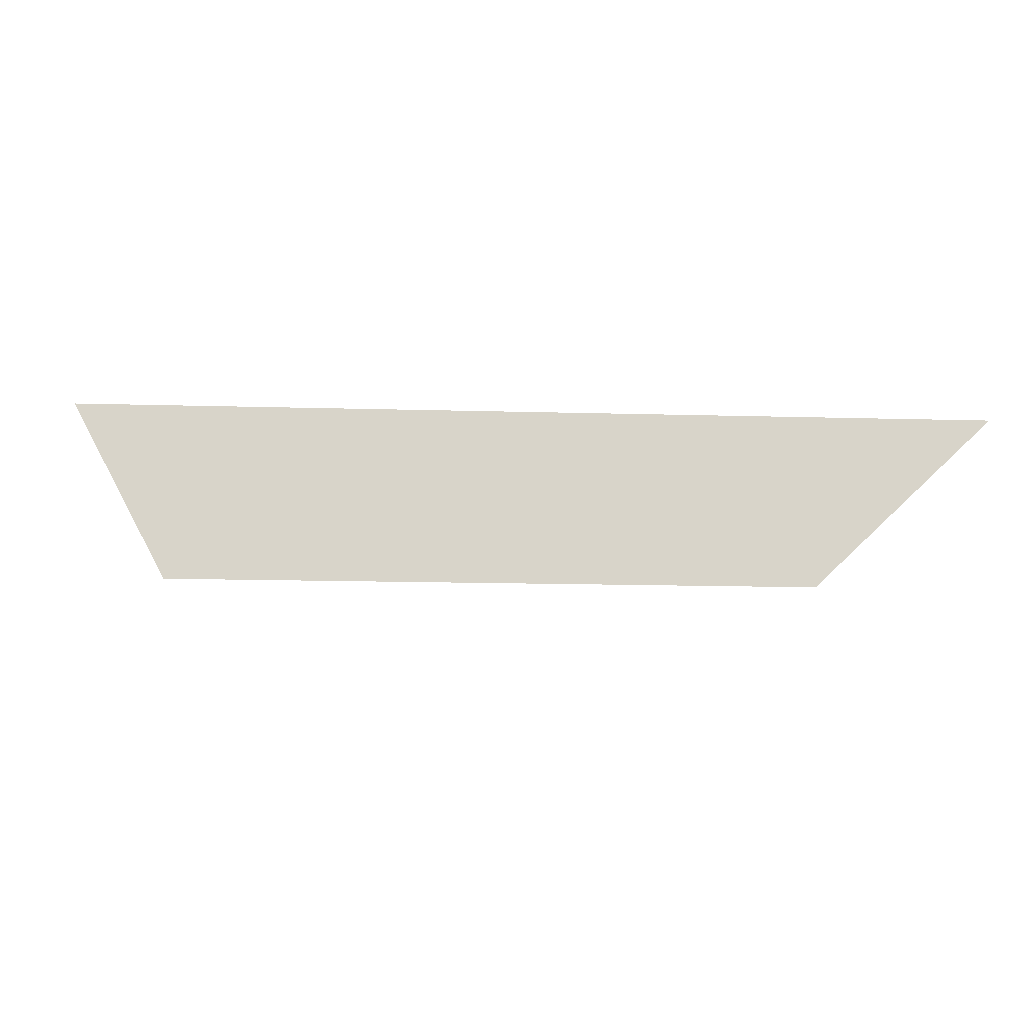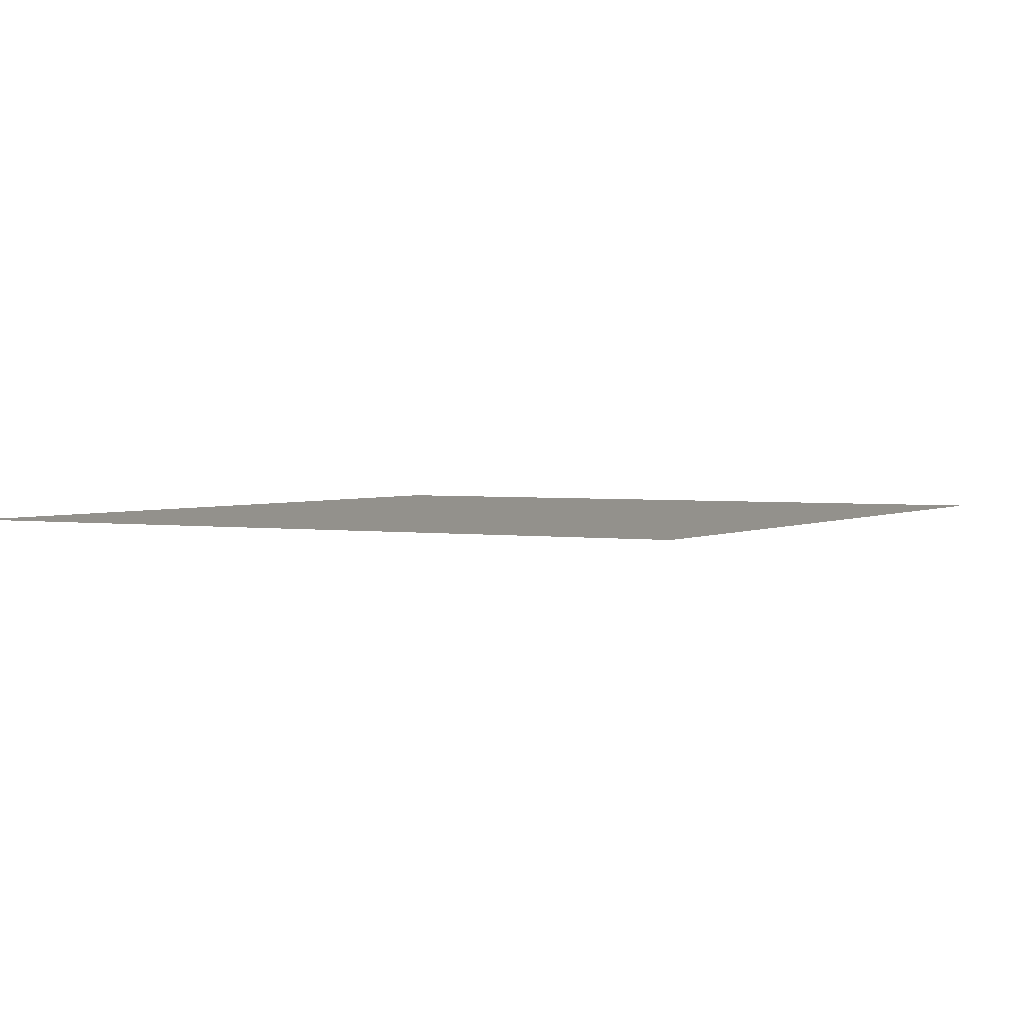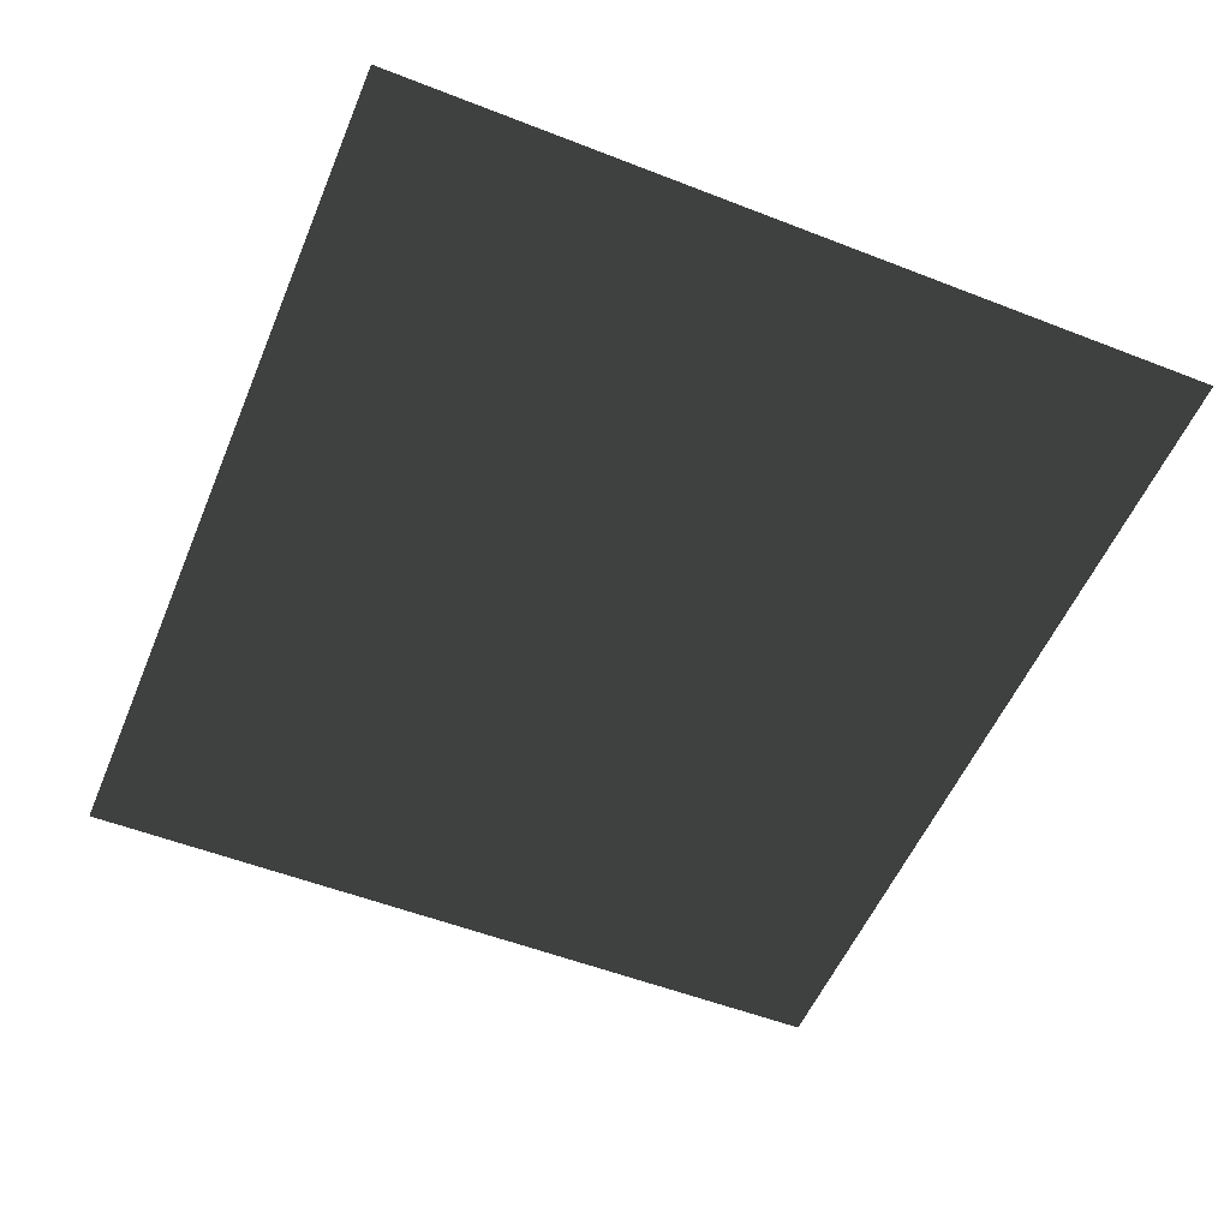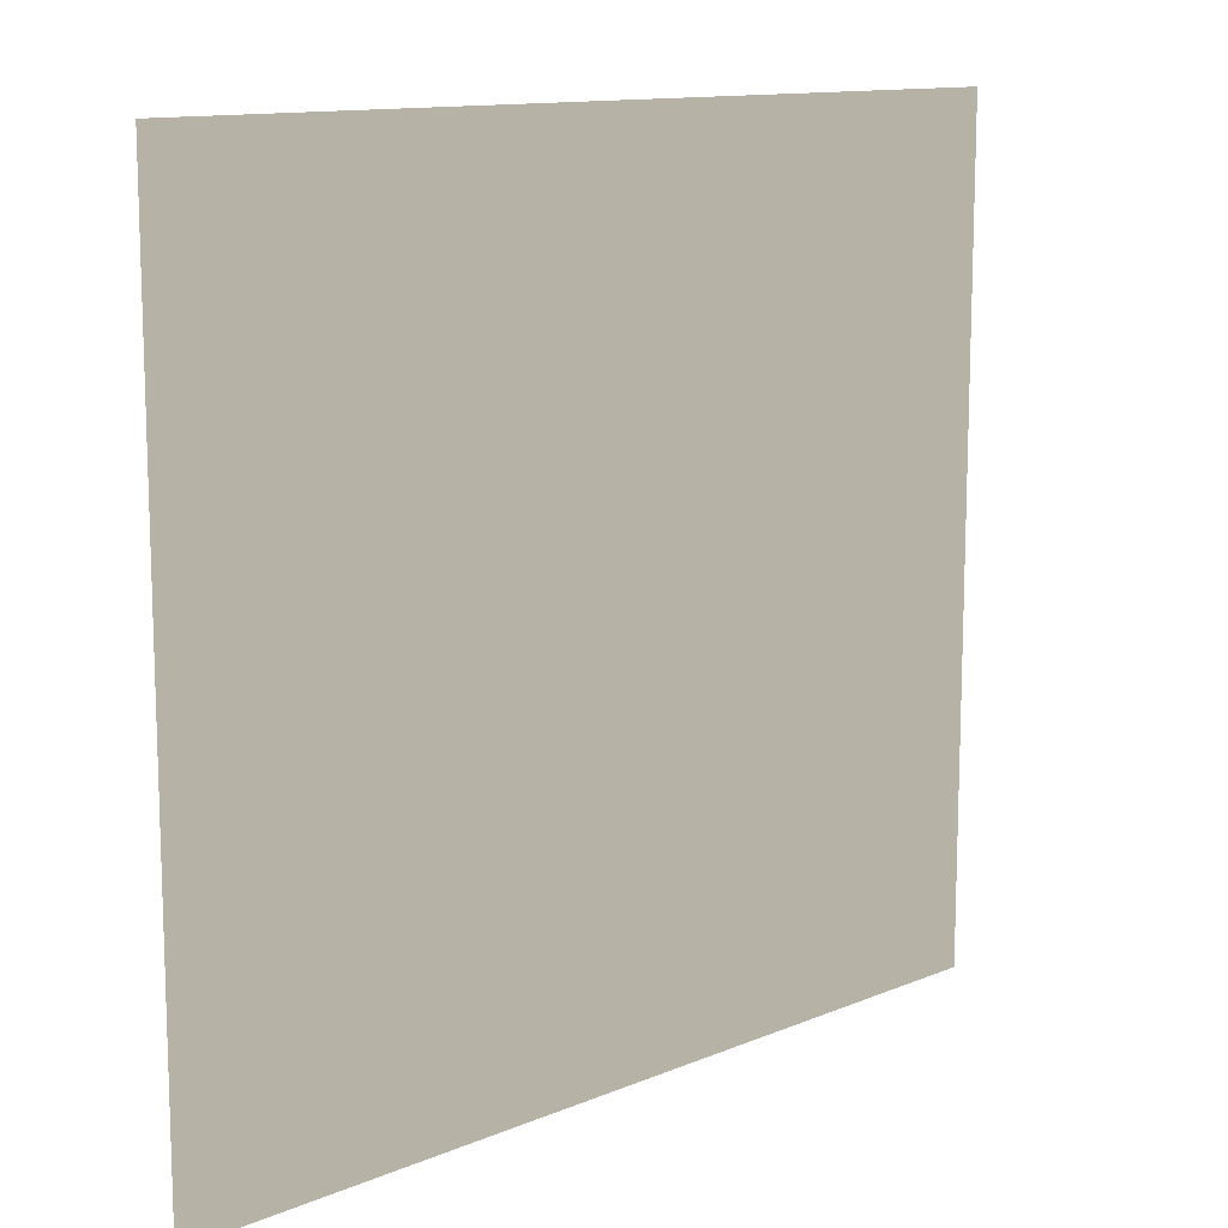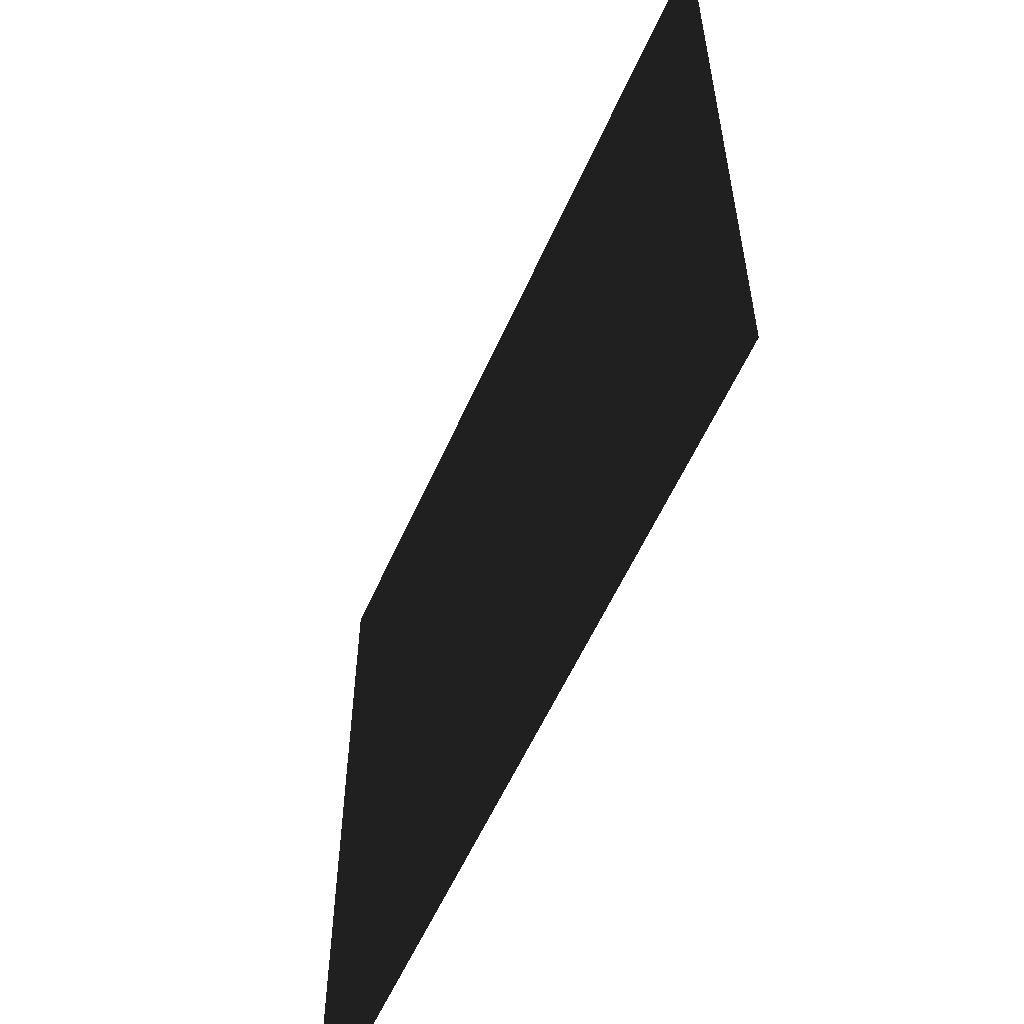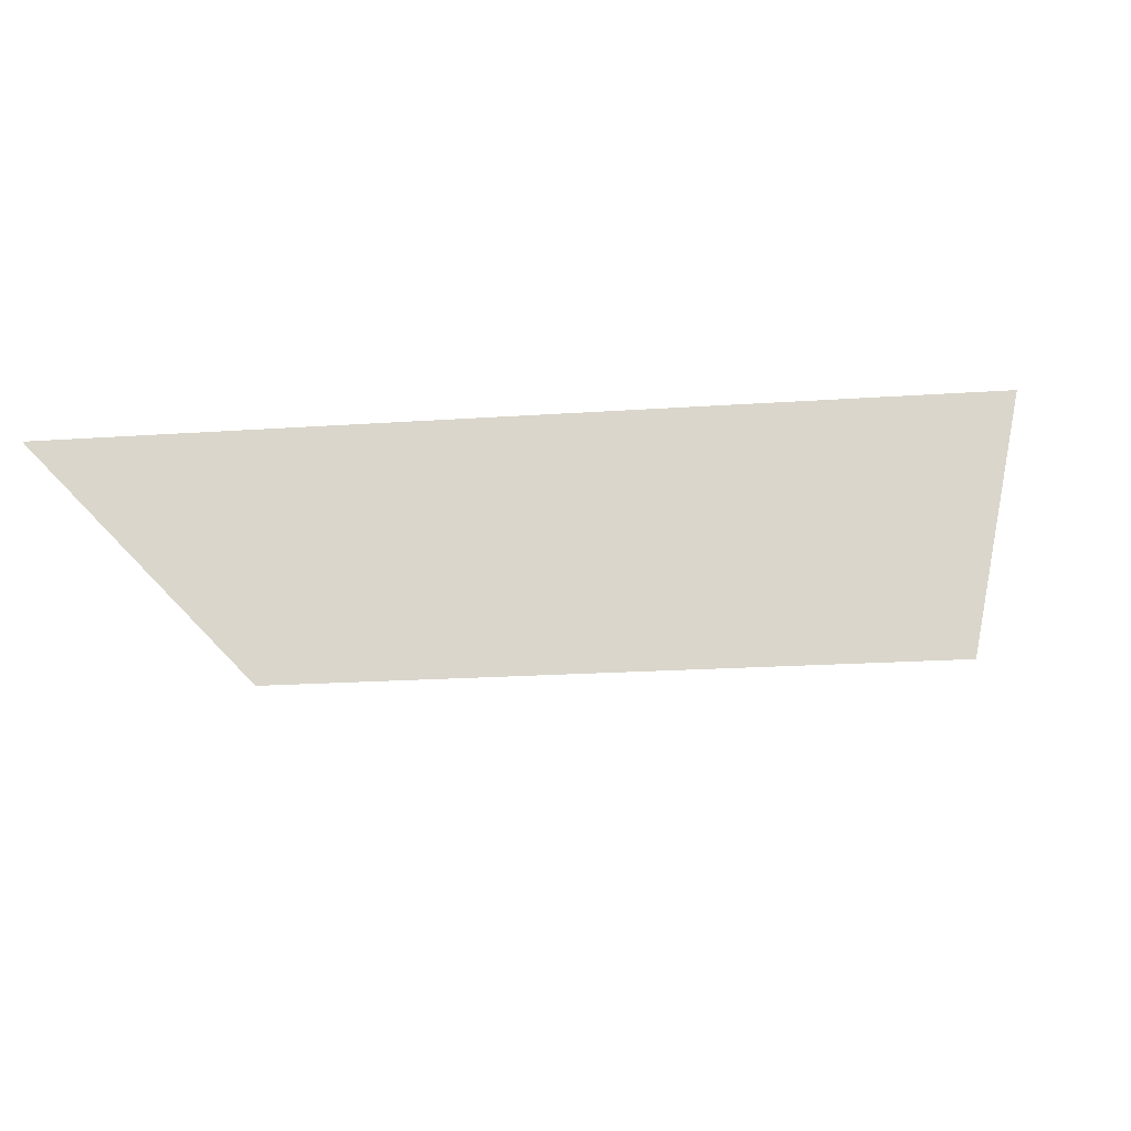
<metadata>
{"format":"obj","ext":"obj","renderer":"f3d","projection":"perspective","resolution":1024,"background":"white","views":[{"elev":-13.9,"azim":-3.7,"up":"+Z"},{"elev":2.4,"azim":118.9,"up":"+Z"},{"elev":-54.1,"azim":-112.5,"up":"+Z"},{"elev":12.2,"azim":-44.5,"up":"+Y"},{"elev":-57.6,"azim":66.2,"up":"+Y"},{"elev":-19.2,"azim":7.5,"up":"+Z"}]}
</metadata>
<code>
v -17.79 16.15 -37.25
v 17.81 16.15 -37.25
v -17.79 -16.15 -37.25
v 17.78 -16.15 -37.25
g roof6.013_36671_204
f 1 3 2
f 2 3 4

</code>
